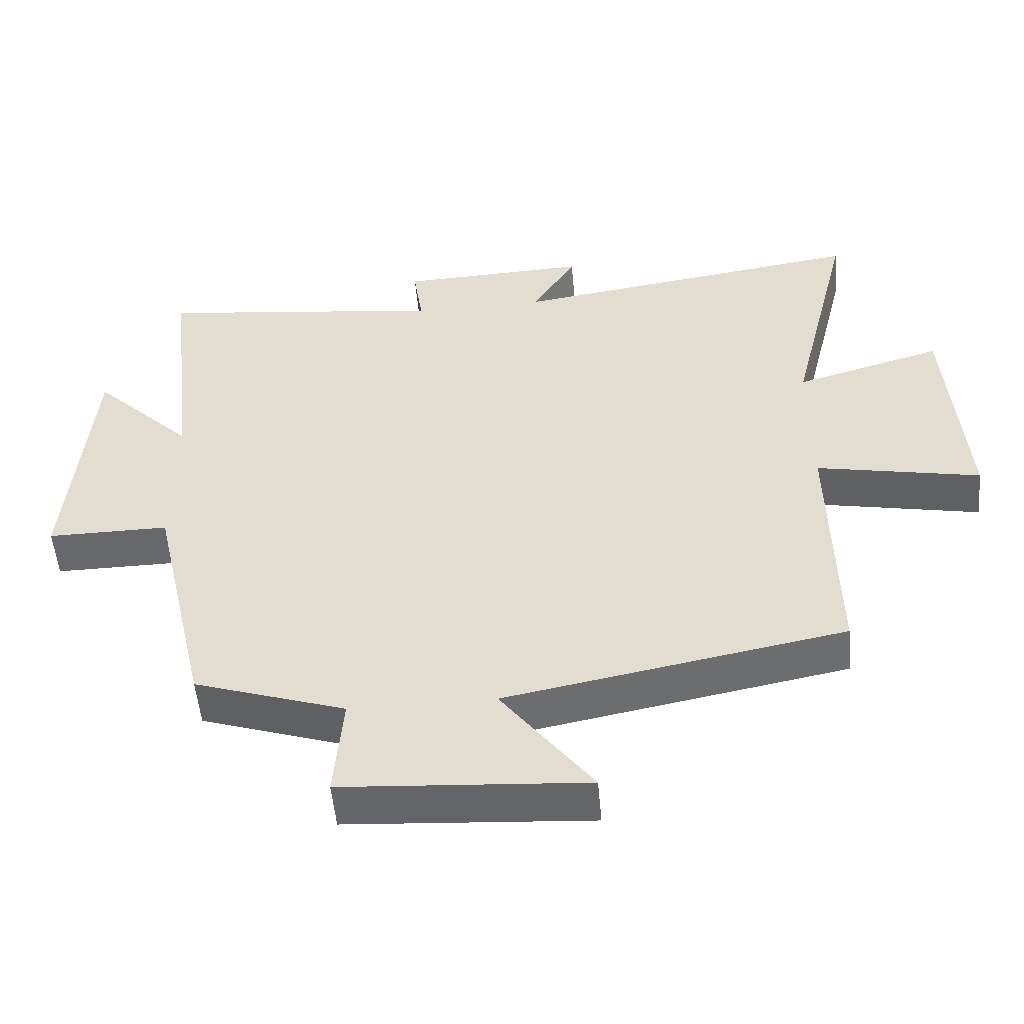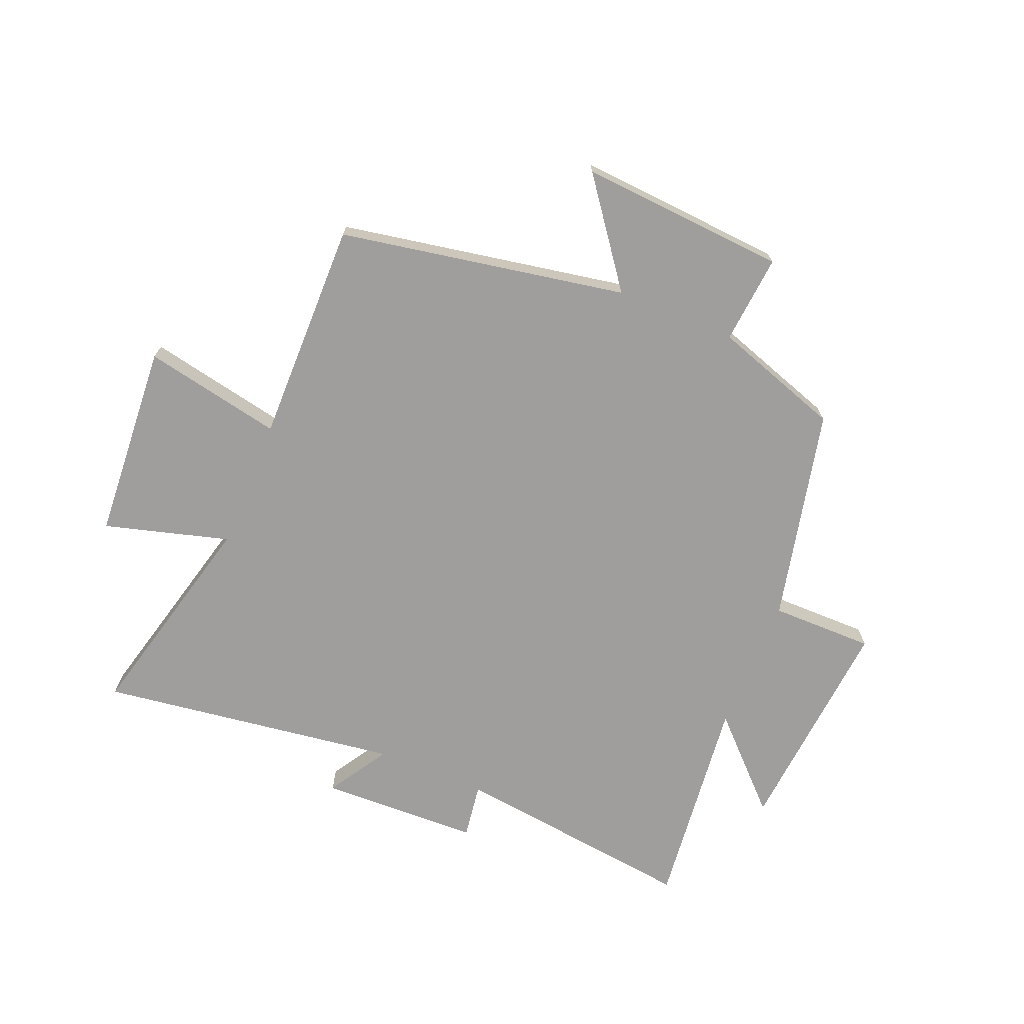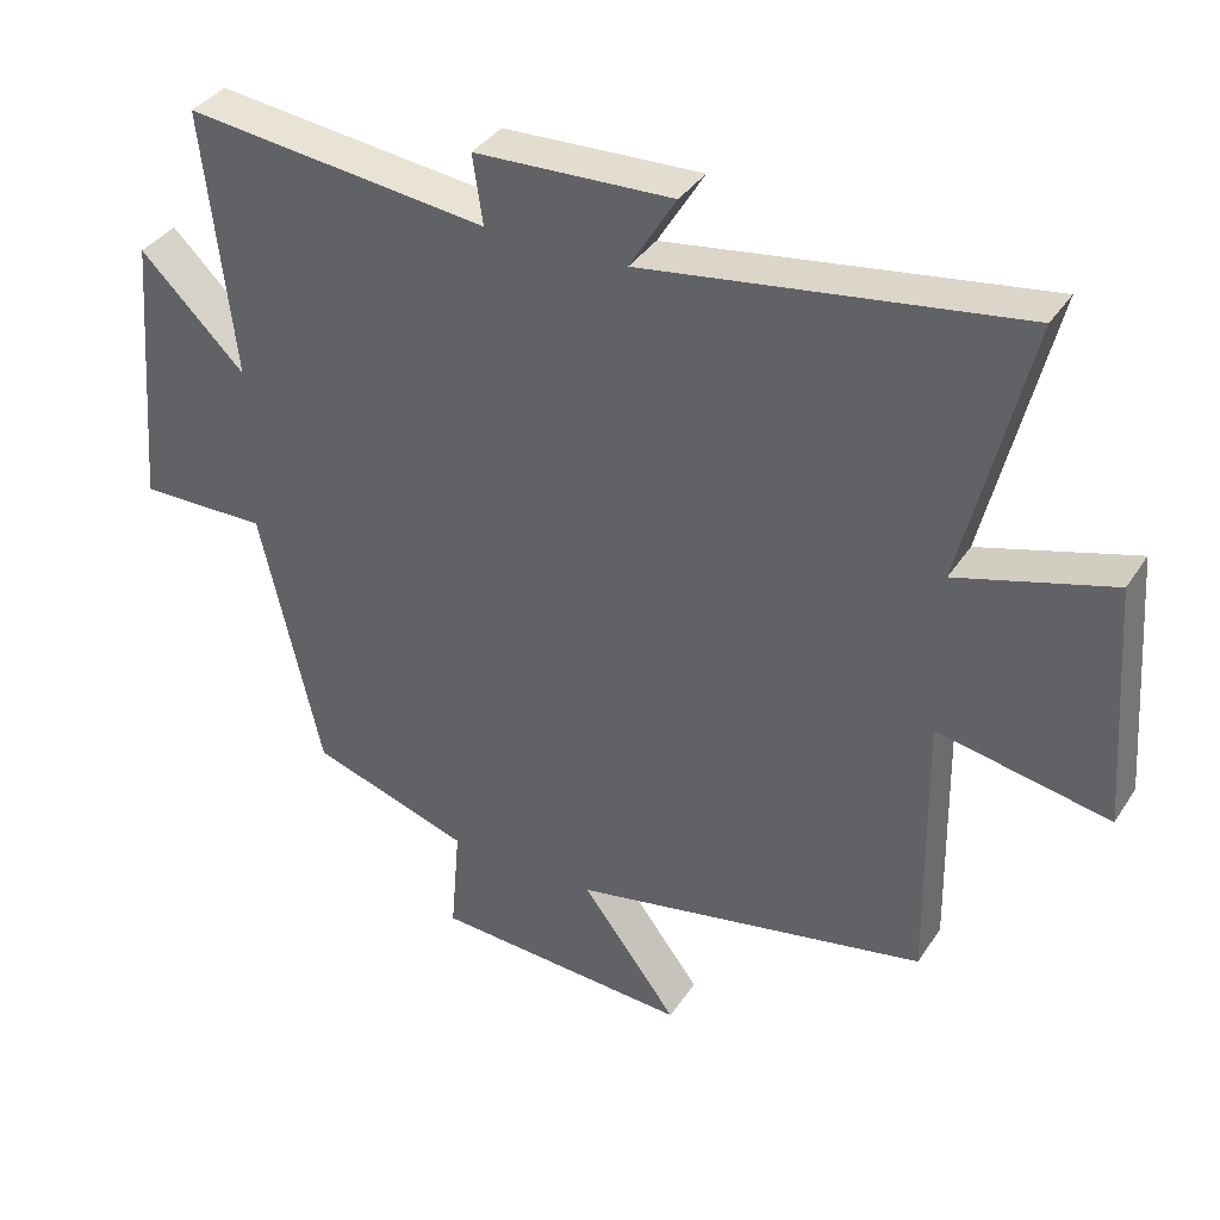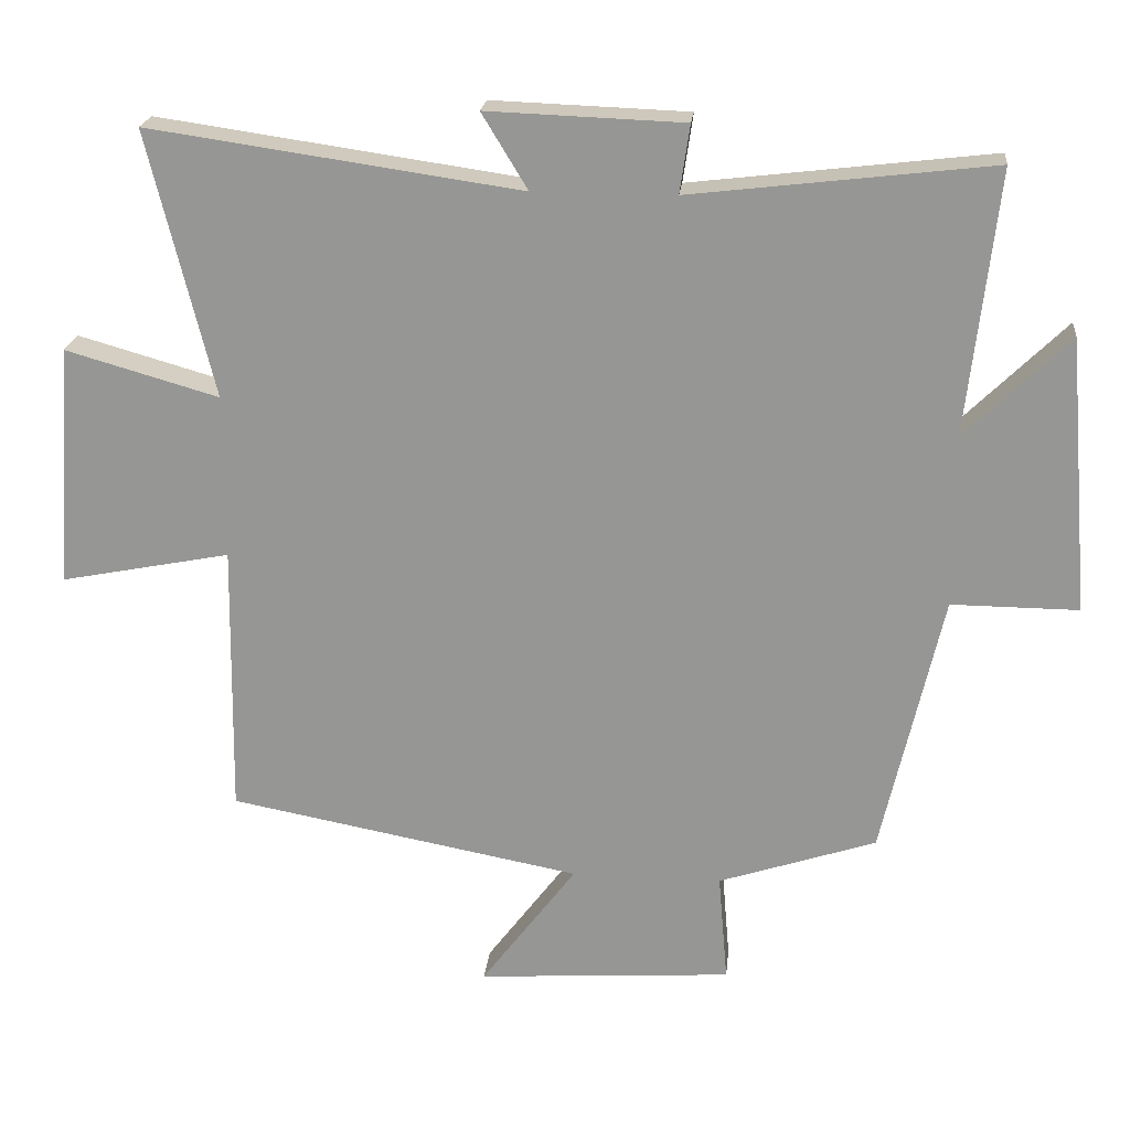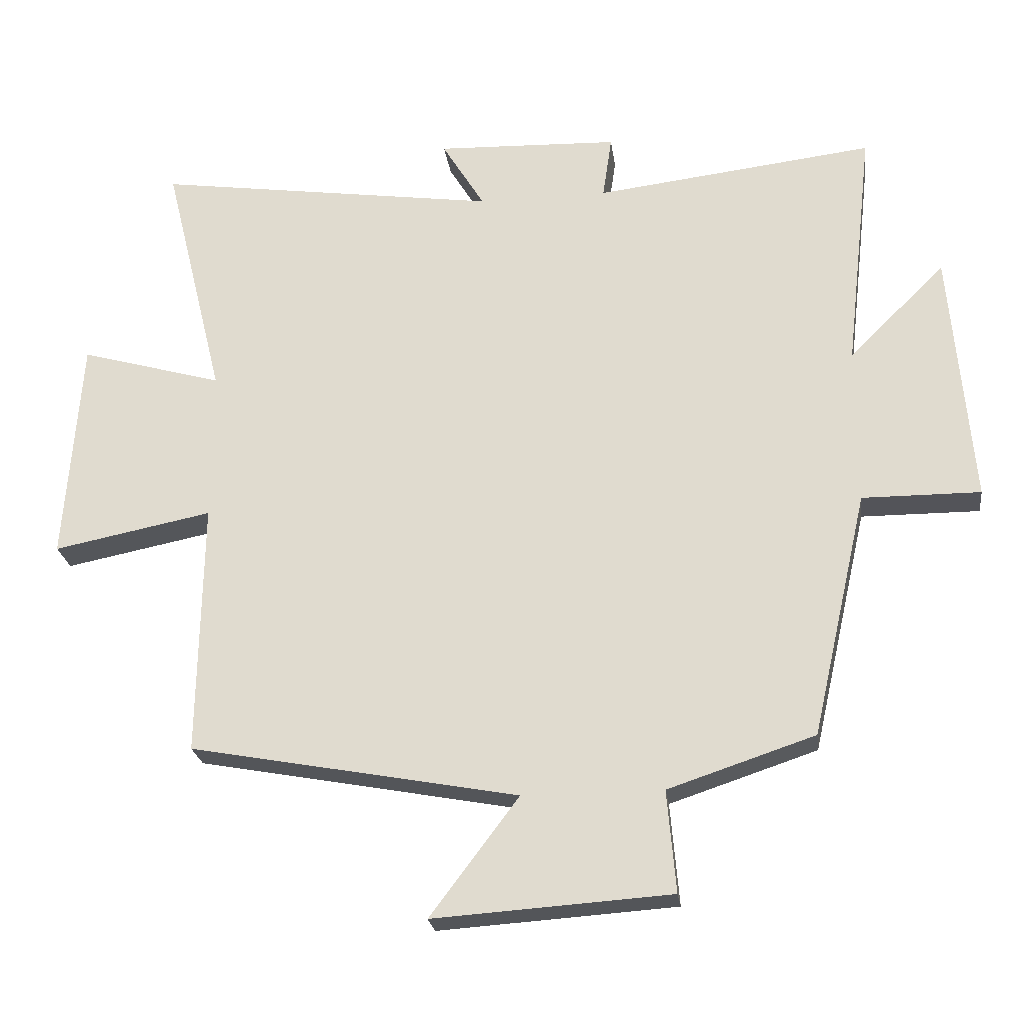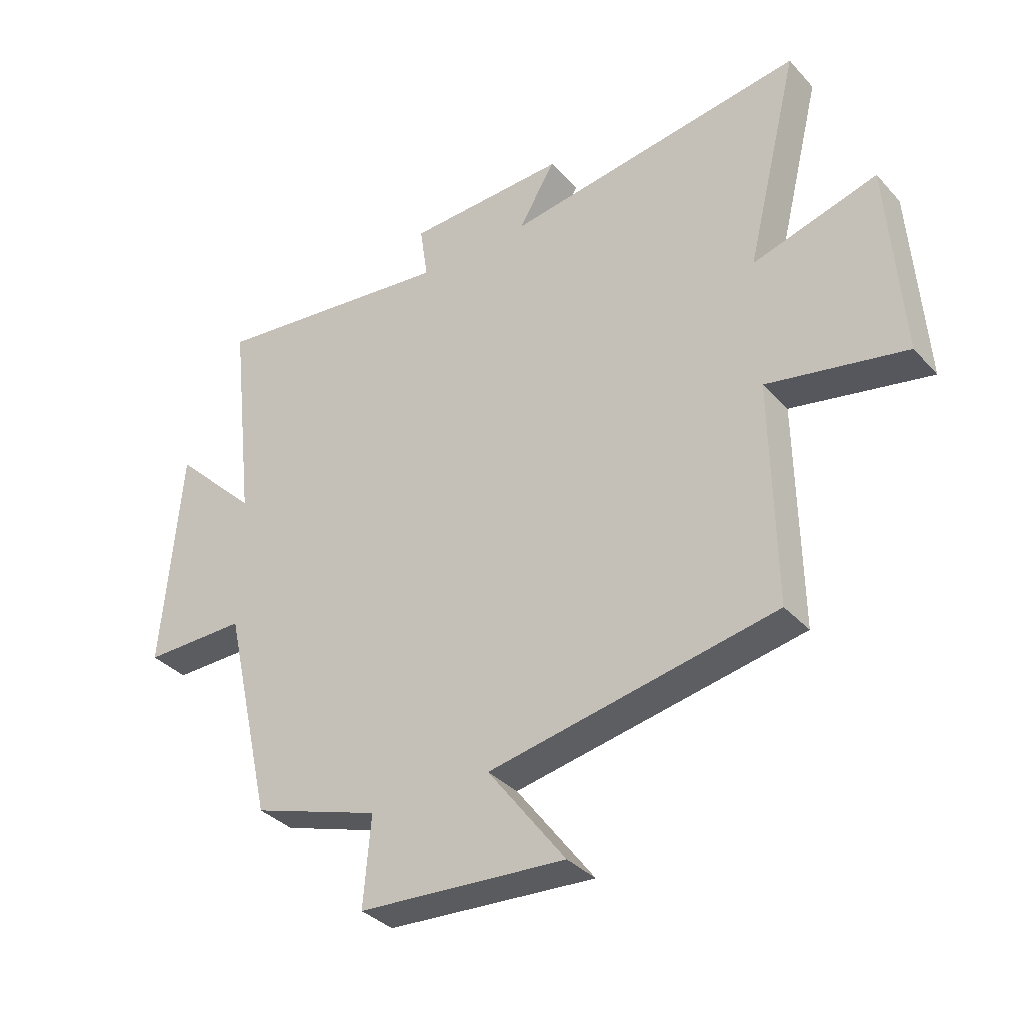
<metadata>
{"format":"obj","ext":"obj","renderer":"f3d","projection":"perspective","resolution":1024,"background":"white","views":[{"elev":-52.4,"azim":5.1,"up":"+Z"},{"elev":-71.0,"azim":157.4,"up":"+Y"},{"elev":36.6,"azim":29.1,"up":"+Z"},{"elev":21.3,"azim":-174.1,"up":"+Z"},{"elev":-23.9,"azim":-172.5,"up":"+Z"},{"elev":-35.1,"azim":35.9,"up":"+Z"}]}
</metadata>
<code>
v -0.416 0.07 -0.427
v -0.5 0.07 -0.059
v -0.677 0.07 -0.06
v -0.645 0.07 0.324
v -0.5 0.07 0.181
v -0.542 0.07 0.55
v -0.122 0.07 0.5
v -0.136 0.07 0.595
v 0.138 0.07 0.605
v 0.074 0.07 0.5
v 0.591 0.07 0.574
v 0.5 0.07 0.204
v 0.714 0.07 0.265
v 0.738 0.07 -0.073
v 0.5 0.07 -0.026
v 0.506 0.07 -0.408
v 0.014 0.07 -0.5
v 0.147 0.07 -0.677
v -0.209 0.07 -0.653
v -0.196 0.07 -0.5
v -0.416 0 -0.427
v -0.5 0 -0.059
v -0.677 0 -0.06
v -0.645 0 0.324
v -0.5 0 0.181
v -0.542 0 0.55
v -0.122 0 0.5
v -0.136 0 0.595
v 0.138 0 0.605
v 0.074 0 0.5
v 0.591 0 0.574
v 0.5 0 0.204
v 0.714 0 0.265
v 0.738 0 -0.073
v 0.5 0 -0.026
v 0.506 0 -0.408
v 0.014 0 -0.5
v 0.147 0 -0.677
v -0.209 0 -0.653
v -0.196 0 -0.5
f 17 18 19 20
f 20 1 2
f 17 20 2
f 16 17 2
f 15 16 2
f 12 13 14 15
f 12 15 2 3
f 10 11 12 3
f 7 8 9 10
f 7 10 3
f 5 6 7
f 5 7 3
f 3 4 5
f 40 39 38 37
f 22 21 40
f 22 40 37
f 22 37 36
f 22 36 35
f 35 34 33 32
f 23 22 35 32
f 23 32 31 30
f 30 29 28 27
f 23 30 27
f 27 26 25
f 23 27 25
f 25 24 23
f 1 21 22 2
f 2 22 23 3
f 3 23 24 4
f 4 24 25 5
f 5 25 26 6
f 6 26 27 7
f 7 27 28 8
f 8 28 29 9
f 9 29 30 10
f 10 30 31 11
f 11 31 32 12
f 12 32 33 13
f 13 33 34 14
f 14 34 35 15
f 15 35 36 16
f 16 36 37 17
f 17 37 38 18
f 18 38 39 19
f 19 39 40 20
f 20 40 21 1

</code>
